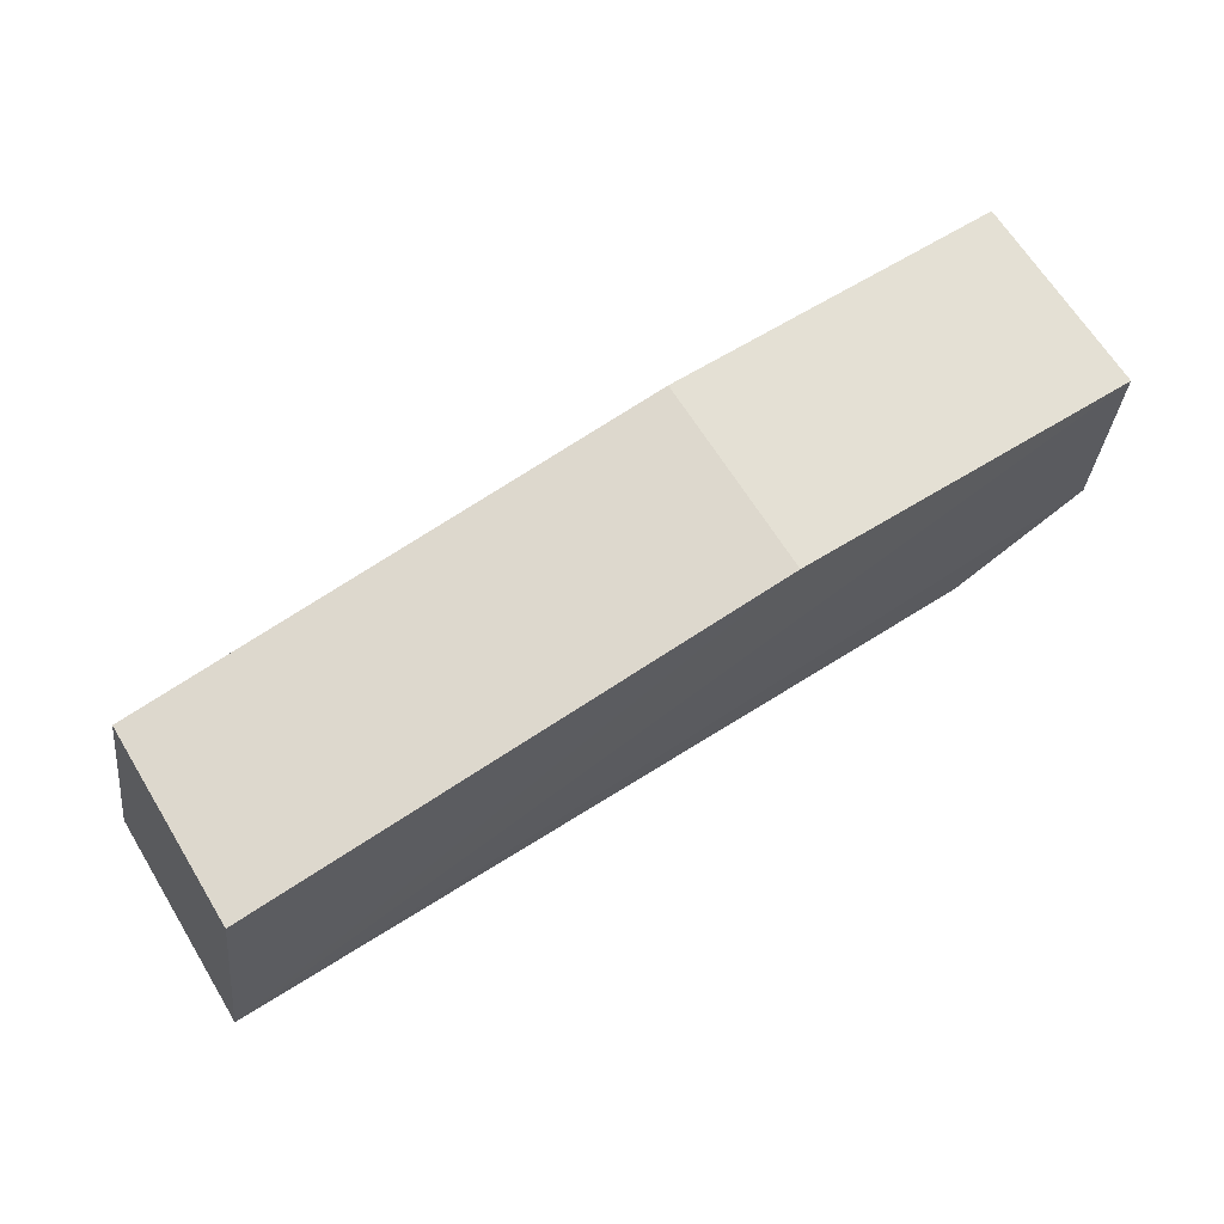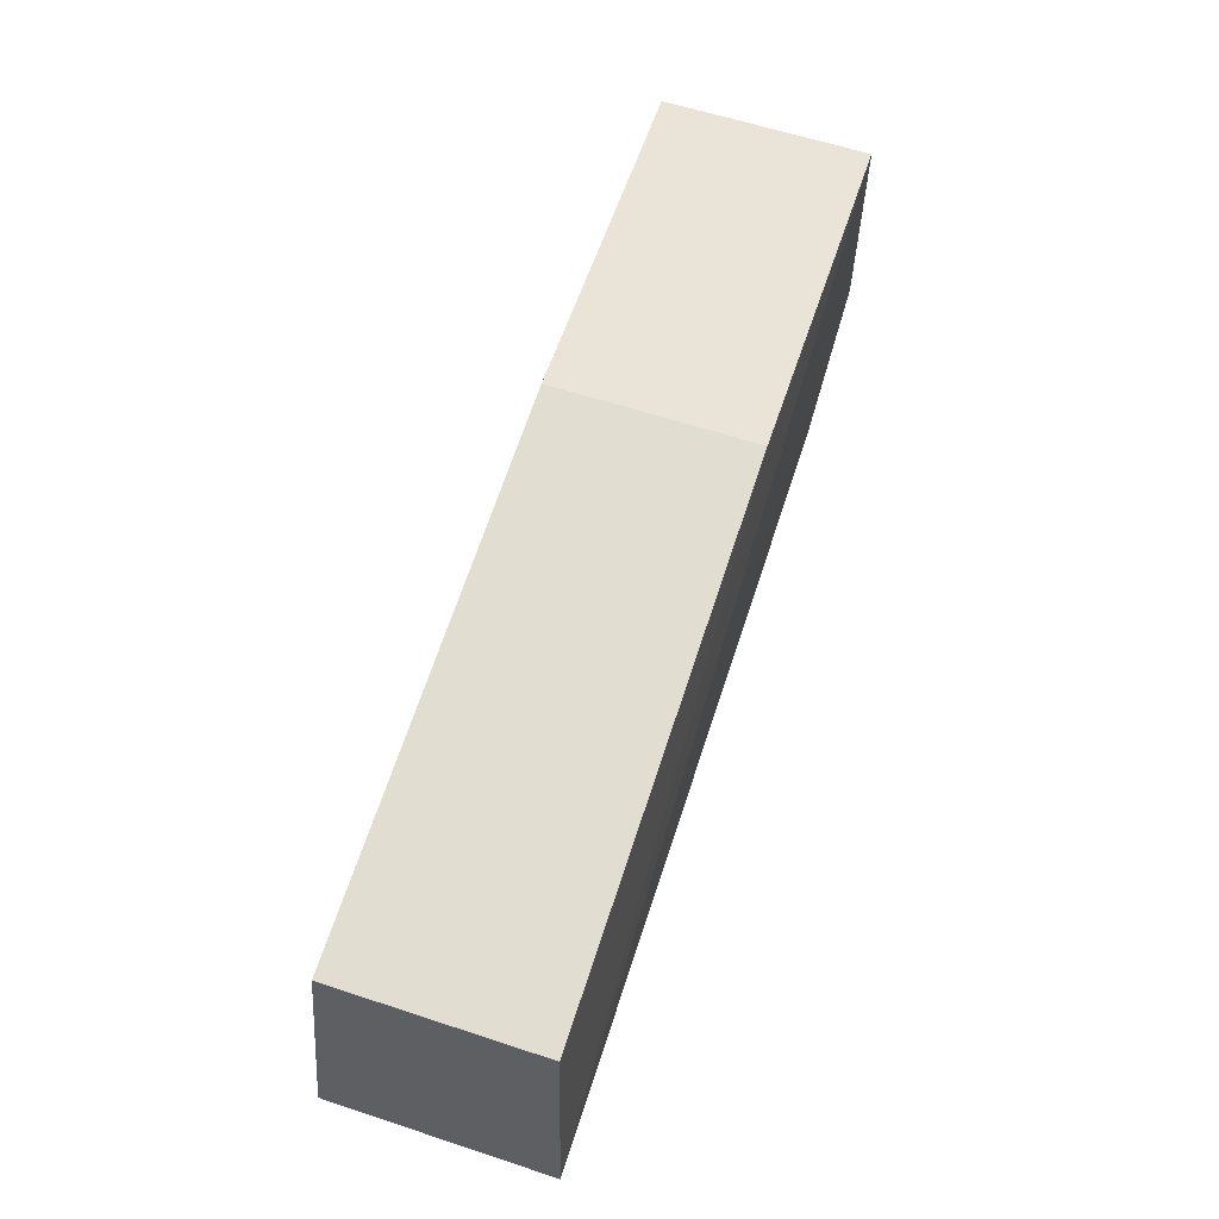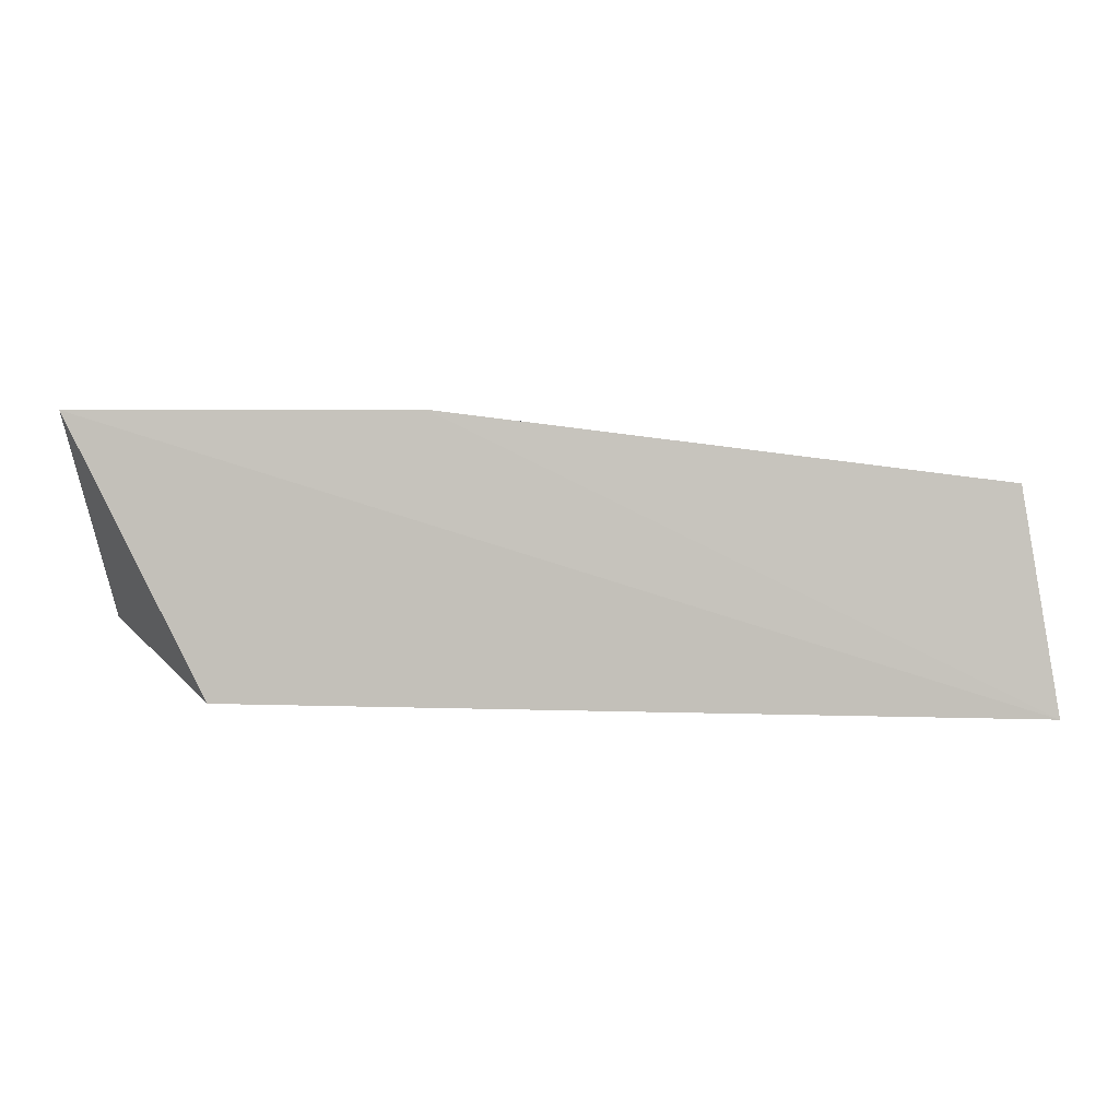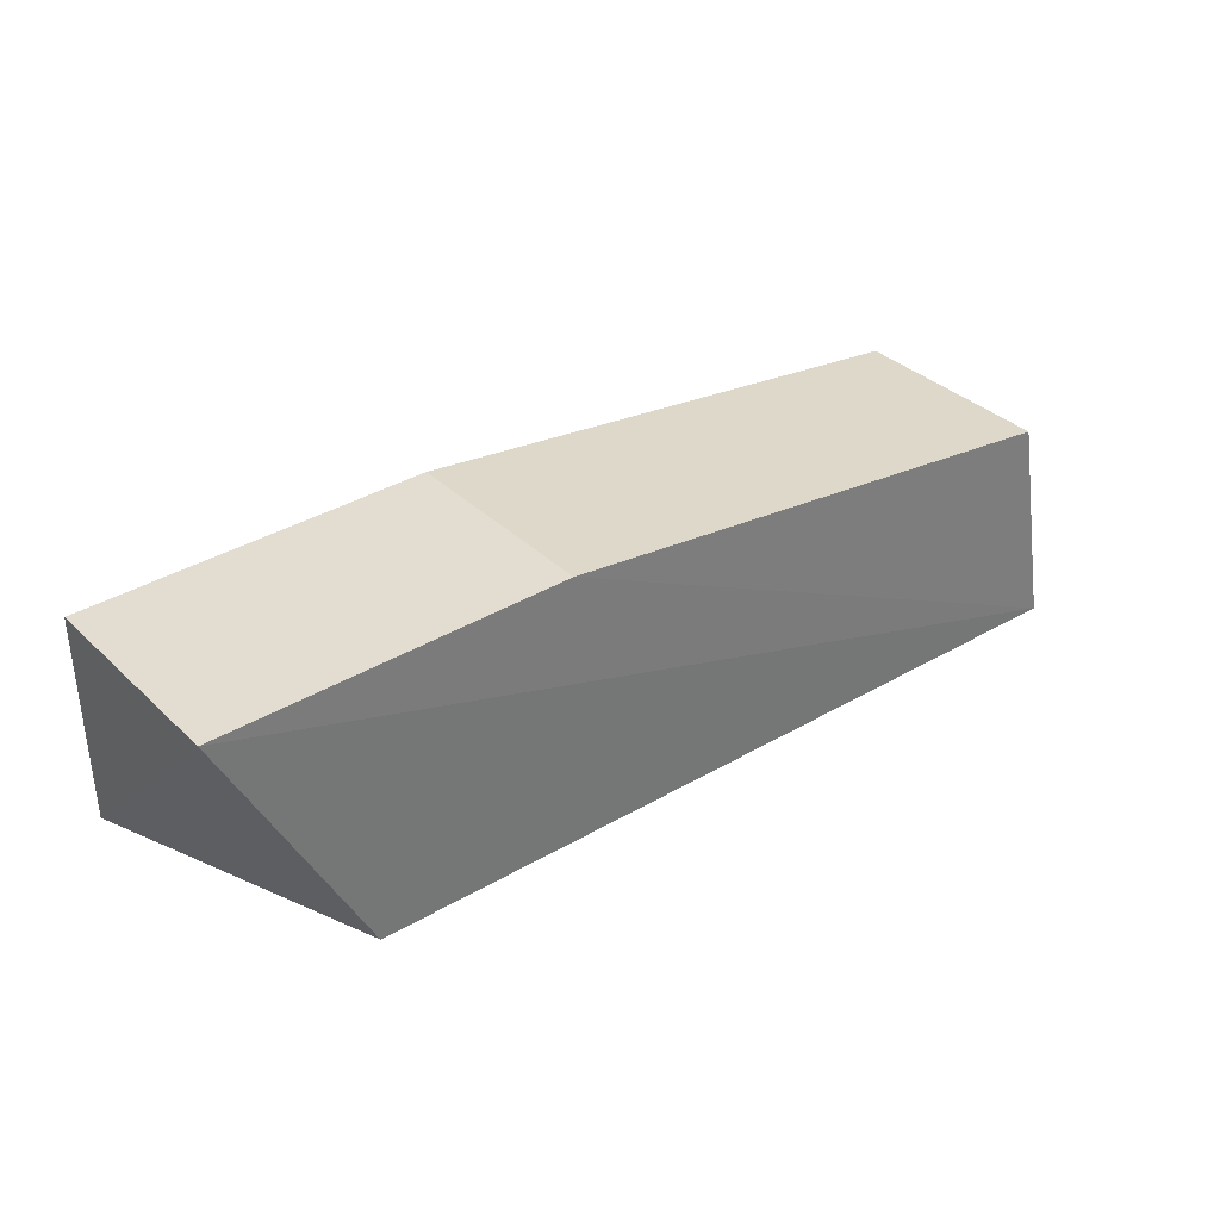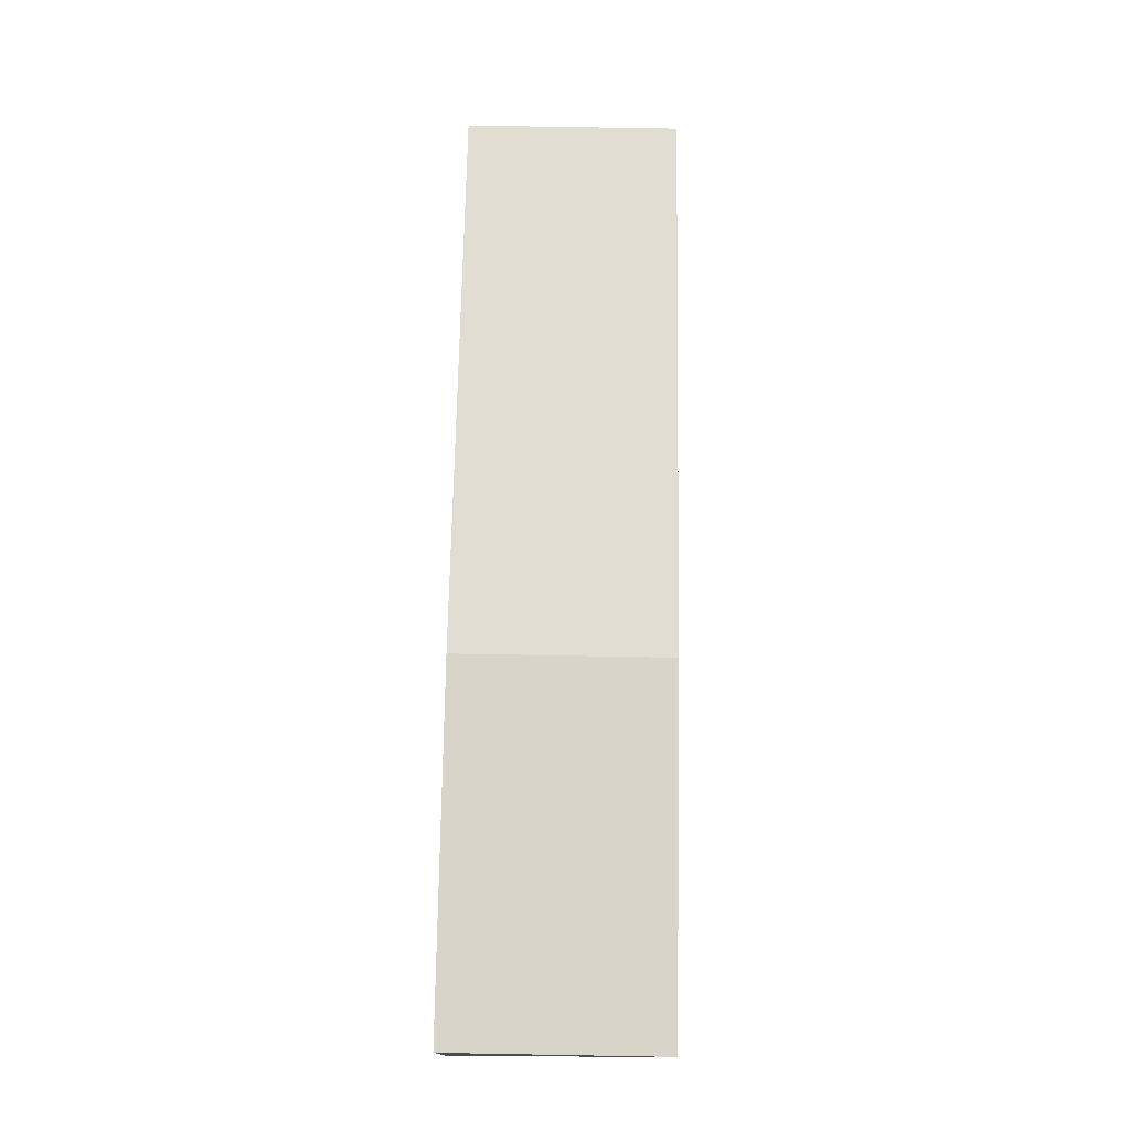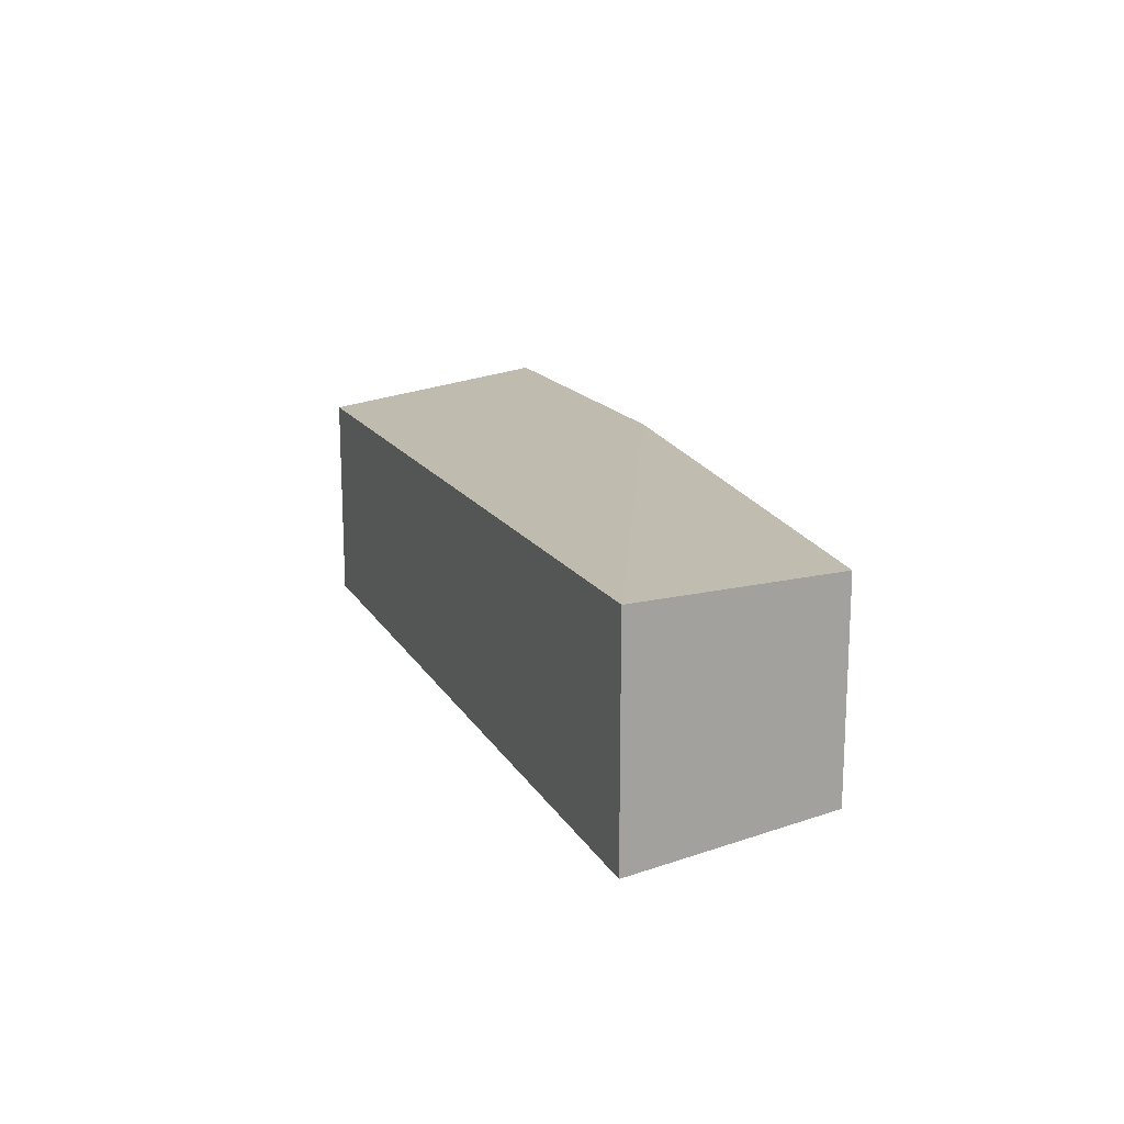
<metadata>
{"format":"obj","ext":"obj","renderer":"f3d","projection":"perspective","resolution":1024,"background":"white","views":[{"elev":66.0,"azim":-31.6,"up":"+Z"},{"elev":61.0,"azim":-71.5,"up":"+Z"},{"elev":2.0,"azim":-177.9,"up":"+Z"},{"elev":35.3,"azim":141.1,"up":"+Z"},{"elev":75.3,"azim":91.0,"up":"+Z"},{"elev":16.6,"azim":-112.3,"up":"+Y"}]}
</metadata>
<code>
v 0.318 -0.1465 0.03948
v 0.1645 -0.1819 -0.007727
v 0.1703 -0.1806 0.02813
v 0.1645 -0.1452 -0.007727
v 0.318 -0.1806 0.005414
v 0.2953 -0.1465 -0.005942
v 0.1703 -0.1465 0.02813
v 0.318 -0.1806 0.03948
v 0.2953 -0.1806 -0.005942
v 0.2612 -0.1465 0.03948
v 0.2612 -0.1806 0.03948
f 10 3 11
f 2 3 4
f 4 1 6
f 1 5 6
f 4 3 7
f 5 1 8
f 2 5 8
f 2 4 9
f 5 2 9
f 6 5 9
f 4 6 9
f 1 4 10
f 7 3 10
f 4 7 10
f 8 1 10
f 8 10 11
f 3 2 11
f 2 8 11

</code>
